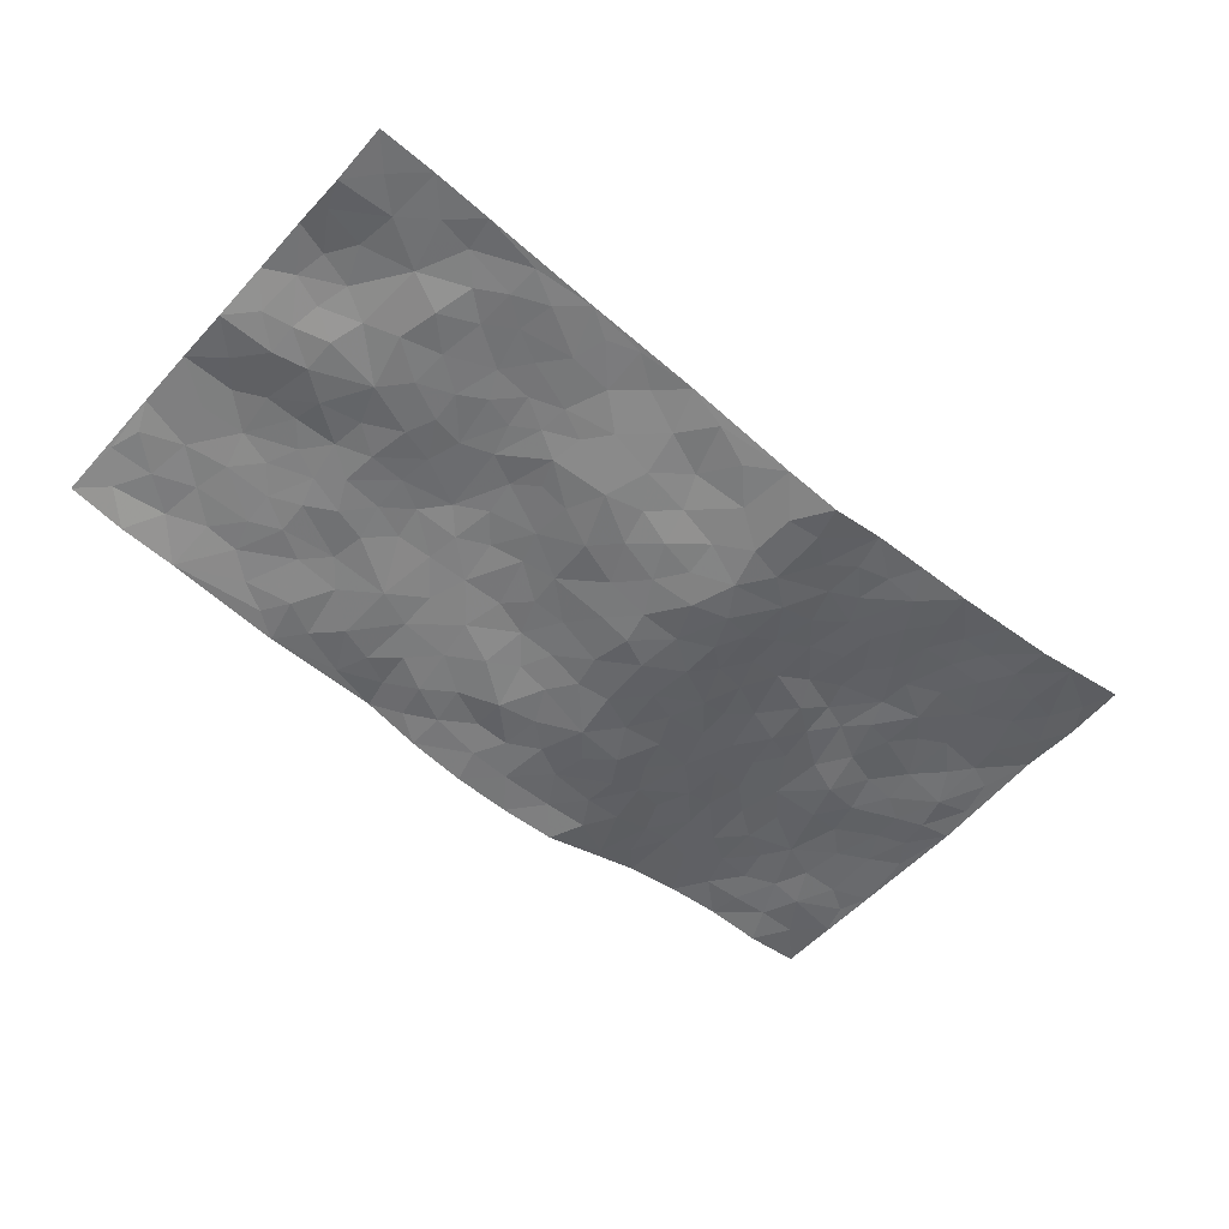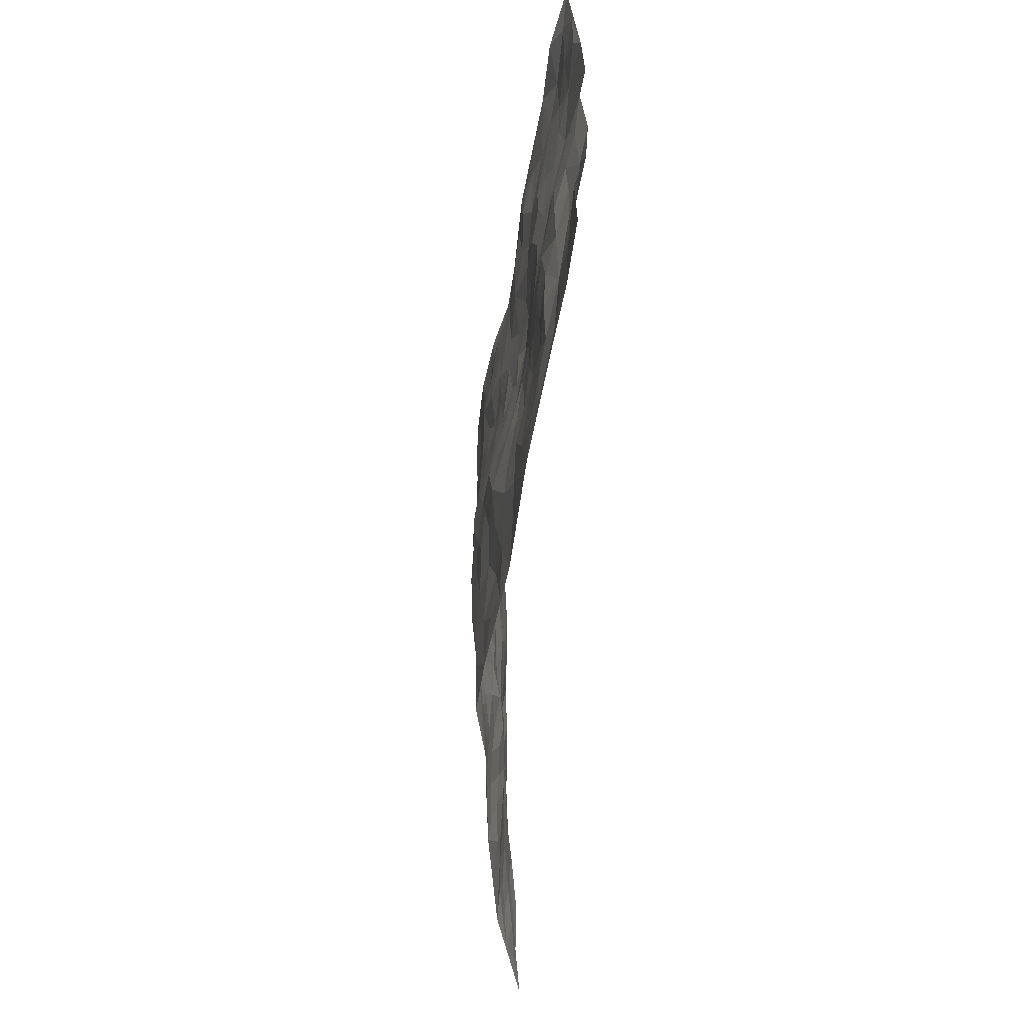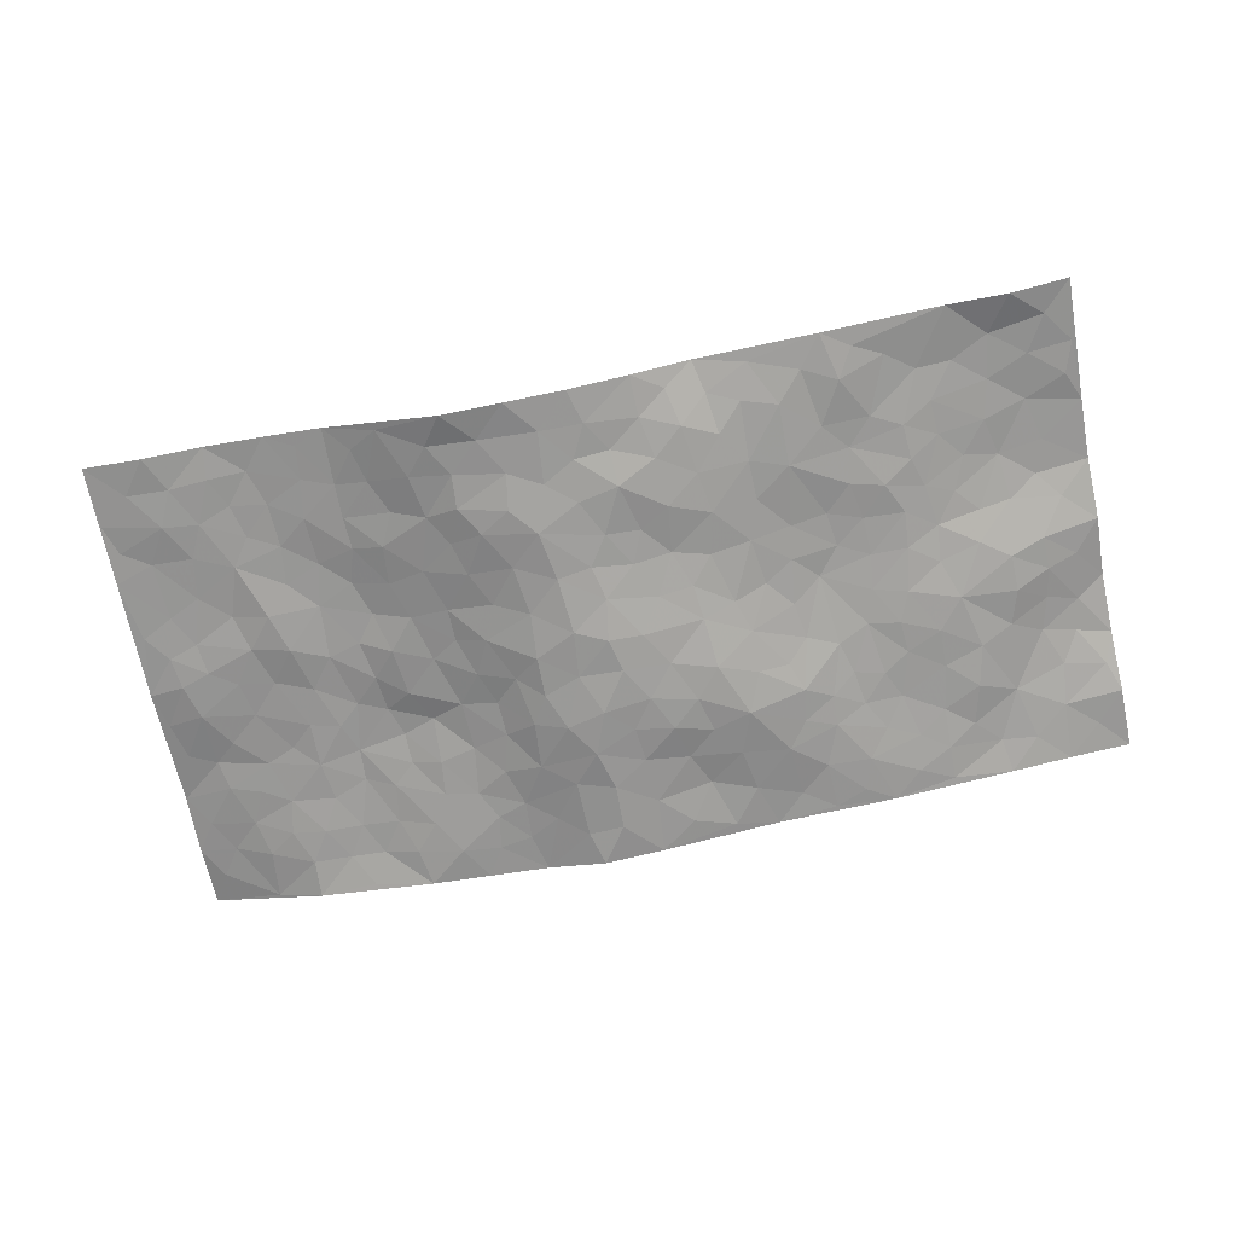
<metadata>
{"format":"obj","ext":"obj","renderer":"f3d","projection":"perspective","resolution":1024,"background":"white","views":[{"elev":-53.9,"azim":-41.2,"up":"+Z"},{"elev":-53.4,"azim":-93.8,"up":"+Y"},{"elev":-69.3,"azim":-168.7,"up":"+Z"}]}
</metadata>
<code>
v -0.9805 0.00504 0.04783
v -0.979 0.9962 0.05109
v 0.9735 0.004413 0.08488
v 0.9758 0.9994 0.0489
v -0.7957 0.393 0.02983
v -0.9767 0.5003 0.06497
v -0.8543 0.3588 0.0511
v 0.001075 0.002482 -0.05
v -0.9756 0.2522 0.06946
v -0.918 0.3391 0.06584
v -0.7341 0.002396 0.02474
v -0.9786 0.1299 0.04477
v -0.7096 0.2932 0.01872
v -0.857 0.00326 0.03943
v -0.837 0.2896 0.05217
v -0.4886 0.001603 -0.002315
v -0.956 0.1909 0.05568
v -0.2926 0.1669 -0.03116
v -0.7747 0.3226 0.03331
v -0.8612 0.1219 0.0435
v -0.9237 0.06654 0.04532
v -0.7947 0.06532 0.03531
v -0.6713 0.1273 0.01978
v -0.7223 0.07525 0.03035
v -0.8709 0.2086 0.05317
v -0.906 0.2714 0.06415
v -0.7669 0.1779 0.03685
v -0.6917 0.2099 0.01522
v -0.8625 0.4888 0.04354
v -0.9741 0.3765 0.07674
v -0.7346 0.9971 0.02075
v -0.5343 0.2224 0.00725
v 0.2594 0.1572 -0.03815
v -0.9759 0.7479 0.0738
v -0.364 0.3924 -0.01075
v -0.7796 0.7523 0.04625
v -0.7967 0.8309 0.0477
v -0.5793 0.4423 0.007621
v -0.5981 0.6054 0.01379
v -0.4892 0.998 -0.007541
v -0.9526 0.6858 0.07405
v -0.6586 0.5621 0.02614
v -0.3895 0.7529 -0.01549
v -0.507 0.2799 0.002386
v -0.4574 0.2251 -0.003424
v -0.4933 0.1622 -0.0006059
v -0.4454 0.6362 0.003451
v -0.3635 0.5591 -0.007298
v 0.1671 0.4736 -0.06693
v -0.3327 0.221 -0.02604
v -0.2082 0.6101 -0.03242
v -0.3723 0.6286 -0.006637
v -0.3 0.05832 -0.01574
v -0.6257 0.71 0.01606
v -0.3935 0.1942 -0.01533
v -0.867 0.6168 0.06669
v -0.03748 0.348 -0.07088
v 0.05857 0.3392 -0.07861
v 0.2956 0.4508 -0.03105
v -0.09361 0.5512 -0.05355
v -0.1634 0.5556 -0.04225
v 0.0932 0.6301 -0.06923
v -0.6312 0.3463 0.009302
v -0.7453 0.5734 0.04054
v -0.9492 0.8082 0.06198
v -0.558 0.1293 0.006156
v -0.3656 0.01251 -0.01038
v -0.7942 0.4667 0.03066
v -0.6154 0.1725 0.01405
v -0.6129 0.01849 0.01151
v -0.2423 0.002748 -0.01732
v -0.6142 0.08849 0.01084
v -0.5454 0.05325 0.001521
v -0.4298 0.03736 -0.00855
v -0.4498 0.1039 -0.009206
v -0.8872 0.6849 0.06654
v -0.9695 0.8721 0.06105
v -0.7349 0.5094 0.02755
v 8.613e-05 0.9979 -0.06476
v -0.7984 0.6747 0.05619
v -0.5597 0.315 0.006545
v -0.5096 0.4609 0.006841
v 0.007222 0.5713 -0.06935
v -0.04885 0.4829 -0.06813
v 0.003799 0.4196 -0.07604
v -0.1221 0.1294 -0.03622
v -0.5677 0.6696 0.006994
v -0.9115 0.562 0.06314
v -0.7289 0.6907 0.03984
v -0.4463 0.2968 -0.003688
v -0.6294 0.2676 0.01287
v -0.4993 0.6879 0.002594
v -0.1717 0.4847 -0.04665
v -0.2606 0.4355 -0.03228
v -0.6448 0.6487 0.02243
v -0.009695 0.1175 -0.05406
v -0.4112 0.5097 0.004403
v -0.3427 0.2881 -0.028
v -0.2382 0.5031 -0.03095
v -0.1805 0.382 -0.05597
v -0.9748 0.6235 0.07952
v -0.702 0.6224 0.03449
v -0.8093 0.5788 0.05266
v -0.3609 0.1102 -0.01671
v -0.5184 0.5328 0.01024
v -0.6816 0.4065 0.01393
v -0.1297 0.3242 -0.06067
v -0.1487 0.2496 -0.05289
v -0.5151 0.6113 0.009246
v 0.1098 0.7288 -0.07066
v -0.002309 0.2151 -0.06192
v -0.07235 0.273 -0.06509
v 0.00578 0.2883 -0.06973
v -0.4265 0.3634 -0.004602
v -0.1955 0.1842 -0.04248
v -0.6517 0.4877 0.01986
v -0.5542 0.3811 0.004485
v -0.4891 0.3913 0.003924
v -0.3044 0.5235 -0.01626
v -0.2582 0.35 -0.04056
v -0.3519 0.4664 -0.009833
v -0.2268 0.2706 -0.05197
v -0.09006 0.4113 -0.06286
v -0.5922 0.5312 0.01294
v -0.0906 0.1992 -0.04931
v -0.2116 0.09422 -0.02929
v -0.3971 0.258 -0.01477
v -0.9245 0.4383 0.05815
v -0.8649 0.4214 0.04617
v 0.09335 0.4225 -0.07338
v 0.2092 0.2373 -0.05419
v 0.08374 0.5168 -0.07581
v 0.02003 0.4881 -0.07813
v 0.1677 0.3926 -0.06616
v 0.7879 0.4977 0.03885
v 0.2195 0.4336 -0.04992
v 0.2645 0.3132 -0.03639
v 0.1609 0.5669 -0.06162
v 0.124 0.9978 -0.07001
v -0.2906 0.6189 -0.0213
v 0.4209 0.8796 -0.008006
v 0.485 0.9986 0.00607
v -0.2137 0.7801 -0.0391
v -0.05772 0.8634 -0.05403
v -0.3202 0.3481 -0.02584
v -0.4557 0.5655 0.007176
v -0.07289 0.05356 -0.04476
v -0.1561 0.02297 -0.03099
v 0.1233 0.001637 -0.06041
v 0.01401 0.8595 -0.06155
v -0.01576 0.6995 -0.06213
v 0.4202 0.1968 -0.01181
v 0.3382 0.2895 -0.01762
v 0.5874 0.5264 0.01947
v 0.5204 0.5466 0.01312
v 0.455 0.1354 -0.012
v 0.5198 0.2278 0.008881
v 0.4088 0.3614 0.003812
v 0.02367 0.6406 -0.06603
v -0.05772 0.6272 -0.05502
v -0.1462 0.7288 -0.05113
v -0.08513 0.6929 -0.0514
v -0.06021 0.7908 -0.06378
v -0.1342 0.6326 -0.04163
v 0.02153 0.7743 -0.06497
v 0.2485 0.9964 -0.06676
v -0.01865 0.926 -0.06143
v -0.2684 0.8453 -0.02958
v -0.1993 0.8795 -0.04138
v -0.3146 0.7799 -0.02244
v -0.2419 0.9965 -0.01507
v -0.2269 0.6952 -0.03583
v -0.3159 0.6993 -0.01926
v -0.1399 0.829 -0.05015
v -0.1221 0.9978 -0.04605
v 0.2194 0.7453 -0.05874
v 0.1744 0.6668 -0.05928
v 0.3244 0.5947 -0.02423
v 0.2606 0.5226 -0.04275
v 0.2658 0.6652 -0.04286
v 0.422 0.7437 -0.01108
v 0.3539 0.6826 -0.02339
v 0.2853 0.7326 -0.03989
v 0.06912 0.9285 -0.06512
v 0.07969 0.8225 -0.06391
v 0.1464 0.8573 -0.0606
v 0.2512 0.8724 -0.05013
v 0.3209 0.7927 -0.03386
v 0.2314 0.5951 -0.0452
v -0.8799 0.866 0.05181
v -0.6808 0.8161 0.02572
v -0.8658 0.7739 0.06016
v -0.8578 0.9943 0.02563
v -0.9211 0.9375 0.04783
v -0.8087 0.9207 0.04407
v -0.7314 0.885 0.03505
v -0.6049 0.9288 0.01102
v -0.6608 0.8854 0.02352
v -0.6854 0.7453 0.02885
v -0.5595 0.8139 0.007553
v -0.621 0.7807 0.01481
v -0.5116 0.9003 -0.007725
v -0.3911 0.8773 -0.01696
v -0.5452 0.9597 -0.0004065
v -0.4642 0.8153 -0.005008
v -0.4425 0.9356 -0.01031
v -0.3439 0.9716 -0.01266
v -0.5105 0.7601 0.004807
v -0.3195 0.9002 -0.02048
v -0.2569 0.929 -0.02143
v 0.1578 0.7845 -0.06624
v 0.2559 0.8035 -0.05246
v 0.1895 0.9328 -0.05859
v 0.39 0.8115 -0.01396
v 0.3371 0.8798 -0.03414
v 0.3802 0.9817 -0.0252
v 0.2899 0.9365 -0.04779
v 0.4384 0.9477 -0.006934
v 0.377 0.4929 -0.01082
v 0.3229 0.5284 -0.02287
v 0.4788 0.6037 0.01045
v 0.4287 0.664 -0.004424
v 0.4025 0.5876 -0.00837
v 0.3517 0.1902 -0.0223
v 0.4761 0.3344 0.01515
v 0.4563 0.5221 -0.00244
v 0.3429 0.3876 -0.01471
v -0.1238 0.9138 -0.0475
v -0.1824 0.9567 -0.034
v 0.3197 0.1331 -0.02972
v 0.6123 0.01563 0.004563
v 0.2024 0.333 -0.05911
v 0.2685 0.3845 -0.03273
v 0.5797 0.2479 0.02271
v 0.7296 0.9988 0.03786
v 0.9738 0.2534 0.07805
v 0.4877 0.8119 0.006794
v 0.7139 0.4881 0.03489
v 0.4845 0.7465 0.00575
v 0.9759 0.5013 0.05594
v 0.6654 0.2949 0.02797
v 0.505 0.4677 0.0107
v 0.7738 0.3123 0.04415
v 0.5565 0.4158 0.02155
v 0.4902 0.002352 -0.01437
v 0.09112 0.2514 -0.07449
v 0.505 0.07746 -0.007521
v 0.1363 0.3184 -0.07307
v 0.4138 0.267 -0.007677
v 0.8703 0.2673 0.05533
v 0.6372 0.4622 0.02636
v 0.5764 0.08239 0.01036
v 0.4452 0.4253 0.000708
v 0.603 0.3721 0.0235
v 0.2856 0.2325 -0.03427
v 0.4745 0.2716 0.006834
v 0.2636 0.07833 -0.0353
v 0.3671 0.002003 -0.02429
v 0.2438 0.001794 -0.03453
v 0.2007 0.1143 -0.04653
v 0.06861 0.1691 -0.06754
v 0.1457 0.1892 -0.06175
v 0.6102 0.1479 0.01897
v 0.7727 0.424 0.04165
v 0.7453 0.2226 0.03582
v 0.6496 0.08151 0.01929
v 0.665 0.3853 0.02936
v 0.7136 0.3403 0.0376
v 0.8814 0.3282 0.0603
v 0.7418 0.5681 0.03268
v 0.6904 0.1469 0.02337
v 0.7619 0.1518 0.03281
v 0.8363 0.369 0.04926
v 0.9382 0.3518 0.06487
v 0.8832 0.4396 0.04599
v 0.5776 0.3132 0.02496
v 0.8191 0.1083 0.04165
v 0.3319 0.06325 -0.02813
v 0.4114 0.06904 -0.02388
v 0.07146 0.07727 -0.06358
v 0.1432 0.07179 -0.05735
v 0.976 0.7501 0.05204
v 0.7313 0.08102 0.02468
v 0.6522 0.2165 0.02626
v 0.9574 0.4264 0.0606
v 0.9043 0.51 0.04592
v 0.8052 0.2522 0.04562
v 0.5309 0.1485 0.005992
v 0.735 0.00349 0.01976
v 0.4975 0.3941 0.01703
v 0.936 0.06647 0.07118
v 0.9749 0.1289 0.07599
v 0.8371 0.1825 0.05026
v 0.8951 0.1271 0.06271
v 0.8279 0.01145 0.04506
v 0.9338 0.191 0.06794
v 0.6627 0.556 0.02074
v 0.6887 0.6333 0.02475
v 0.581 0.636 0.02269
v 0.8226 0.6918 0.04605
v 0.6274 0.7716 0.0293
v 0.9544 0.6257 0.0524
v 0.7635 0.6421 0.04164
v 0.852 0.5957 0.04684
v 0.7301 0.7442 0.03605
v 0.8433 0.5313 0.04172
v 0.9135 0.5748 0.0489
v 0.8891 0.66 0.04974
v 0.6362 0.6925 0.02909
v 0.5611 0.7239 0.02238
v 0.5051 0.6744 0.01457
v 0.851 0.8525 0.03814
v 0.7083 0.8714 0.03738
v 0.809 0.7771 0.04238
v 0.8947 0.7784 0.04864
v 0.7773 0.8445 0.03881
v 0.973 0.8747 0.05031
v 0.6903 0.8027 0.03555
v 0.9516 0.8119 0.05116
v 0.738 0.9319 0.03561
v 0.8531 0.9988 0.03425
v 0.6067 0.9987 0.0263
v 0.8179 0.9262 0.03761
v 0.9047 0.9285 0.04256
v 0.6569 0.9348 0.03416
v 0.5526 0.9016 0.01799
v 0.4878 0.8813 0.007355
v 0.5459 0.9699 0.01651
v 0.566 0.822 0.01858
v 0.632 0.8609 0.03046
f 29 6 128
f 12 21 20
f 26 10 9
f 55 45 46
f 27 19 15
f 26 9 17
f 101 6 88
f 12 1 21
f 7 15 19
f 125 86 96
f 84 123 85
f 129 29 128
f 25 27 15
f 12 20 17
f 73 75 66
f 22 14 11
f 26 17 25
f 9 12 17
f 25 15 26
f 5 129 7
f 52 146 48
f 55 18 50
f 7 19 5
f 20 27 25
f 124 82 105
f 41 76 34
f 20 14 22
f 14 20 21
f 14 21 1
f 24 22 11
f 24 27 22
f 72 66 69
f 69 32 91
f 70 24 11
f 24 23 27
f 17 20 25
f 27 20 22
f 10 15 7
f 10 26 15
f 23 28 27
f 27 13 19
f 28 23 69
f 13 27 28
f 119 121 94
f 10 7 129
f 6 30 128
f 9 10 30
f 36 192 80
f 80 102 89
f 118 81 44
f 64 103 78
f 115 126 86
f 45 32 46
f 91 63 13
f 129 68 29
f 95 87 54
f 95 54 199
f 202 40 204
f 82 97 105
f 29 88 6
f 18 55 104
f 148 126 71
f 38 82 124
f 50 18 122
f 117 82 38
f 5 19 106
f 82 117 118
f 80 64 102
f 127 45 55
f 194 77 190
f 98 35 114
f 39 124 105
f 127 50 98
f 106 19 13
f 66 75 46
f 39 95 42
f 63 117 38
f 95 89 102
f 101 56 76
f 51 140 99
f 18 53 126
f 62 83 132
f 45 127 90
f 112 113 57
f 103 29 68
f 130 85 58
f 109 39 105
f 35 94 121
f 113 246 58
f 151 165 163
f 120 100 94
f 114 127 98
f 192 190 65
f 95 39 87
f 36 191 37
f 67 104 74
f 56 101 88
f 13 63 106
f 192 34 76
f 268 241 243
f 108 115 125
f 93 84 60
f 133 84 85
f 156 288 157
f 101 76 41
f 80 103 64
f 105 97 146
f 99 61 51
f 92 109 47
f 125 96 111
f 158 227 153
f 75 104 55
f 69 66 32
f 81 91 32
f 106 78 68
f 42 64 78
f 77 34 65
f 24 70 72
f 75 73 16
f 16 71 67
f 2 34 77
f 13 28 91
f 103 56 88
f 56 80 76
f 72 69 23
f 11 16 70
f 16 73 70
f 16 67 74
f 115 18 126
f 24 72 23
f 73 72 70
f 16 74 75
f 72 73 66
f 32 45 44
f 84 83 60
f 66 46 32
f 78 106 116
f 117 63 81
f 67 53 104
f 103 68 78
f 69 91 28
f 36 80 89
f 106 38 116
f 106 68 5
f 81 118 117
f 62 132 138
f 32 44 81
f 53 67 71
f 57 58 85
f 123 100 107
f 93 60 61
f 33 230 224
f 8 96 147
f 132 133 130
f 140 48 119
f 93 100 123
f 122 98 50
f 164 60 160
f 53 71 126
f 125 112 108
f 193 194 195
f 75 55 46
f 63 91 81
f 56 103 80
f 196 198 31
f 18 104 53
f 121 48 97
f 38 106 63
f 118 97 82
f 97 35 121
f 51 172 140
f 130 134 49
f 87 39 109
f 288 252 263
f 97 114 35
f 47 43 92
f 57 113 58
f 248 130 58
f 34 101 41
f 114 90 127
f 116 124 42
f 145 94 35
f 118 114 97
f 167 79 175
f 98 145 35
f 85 123 57
f 43 47 52
f 199 36 89
f 42 78 116
f 159 83 62
f 88 29 103
f 74 104 75
f 118 44 90
f 173 140 172
f 42 95 102
f 190 192 37
f 65 190 77
f 89 95 199
f 125 111 112
f 92 87 109
f 18 115 122
f 177 180 176
f 112 57 107
f 109 105 146
f 93 94 100
f 285 286 275
f 96 86 147
f 137 232 131
f 57 123 107
f 87 92 208
f 49 134 136
f 132 130 49
f 161 164 162
f 50 127 55
f 122 108 107
f 122 107 100
f 48 140 52
f 118 90 114
f 99 119 94
f 123 84 93
f 36 37 192
f 48 121 119
f 120 122 100
f 39 42 124
f 38 124 116
f 248 58 246
f 44 45 90
f 98 122 120
f 146 52 47
f 94 93 99
f 168 209 170
f 212 183 188
f 202 197 200
f 42 102 64
f 107 108 112
f 99 93 61
f 8 280 96
f 112 111 113
f 125 115 86
f 115 108 122
f 128 30 10
f 5 68 129
f 10 129 128
f 132 49 138
f 83 84 133
f 130 133 85
f 83 133 132
f 248 134 130
f 156 152 224
f 151 110 165
f 212 186 211
f 153 224 249
f 254 251 244
f 246 261 262
f 225 158 249
f 49 136 179
f 185 184 150
f 214 188 181
f 181 188 182
f 161 163 174
f 143 170 172
f 110 211 185
f 184 79 167
f 174 228 169
f 62 110 159
f 163 150 144
f 210 169 229
f 170 143 168
f 176 211 110
f 98 120 145
f 94 145 120
f 48 146 97
f 109 146 47
f 148 86 126
f 147 86 148
f 71 8 148
f 8 147 148
f 244 276 254
f 232 136 134
f 174 143 161
f 60 83 160
f 163 162 151
f 159 160 83
f 261 281 262
f 259 281 149
f 219 220 59
f 246 113 111
f 33 255 131
f 157 256 152
f 137 255 153
f 230 278 279
f 262 260 33
f 154 155 242
f 131 255 137
f 248 131 232
f 281 280 149
f 259 258 278
f 220 179 59
f 159 151 160
f 162 160 151
f 164 61 60
f 228 174 144
f 144 174 163
f 159 110 151
f 161 172 164
f 186 184 185
f 161 162 163
f 61 164 51
f 160 162 164
f 187 217 213
f 150 163 165
f 205 202 200
f 79 184 139
f 170 43 173
f 174 169 143
f 161 143 172
f 167 144 150
f 176 180 183
f 172 170 173
f 223 226 221
f 185 150 165
f 99 140 119
f 207 206 203
f 172 51 164
f 43 52 173
f 173 52 140
f 167 175 228
f 228 229 169
f 210 168 169
f 177 110 62
f 189 138 179
f 62 138 177
f 136 232 233
f 181 182 222
f 150 184 167
f 178 180 189
f 49 179 138
f 177 138 189
f 180 178 182
f 178 179 220
f 307 308 304
f 222 223 221
f 215 187 188
f 176 183 212
f 187 213 186
f 214 215 188
f 185 211 186
f 237 181 239
f 182 188 183
f 110 185 165
f 216 215 141
f 211 176 212
f 182 183 180
f 176 110 177
f 213 184 186
f 178 189 179
f 177 189 180
f 195 190 37
f 197 198 200
f 195 194 190
f 34 192 65
f 80 192 76
f 37 196 195
f 194 2 77
f 193 2 194
f 196 37 191
f 31 193 195
f 198 196 191
f 31 195 196
f 199 201 191
f 197 204 31
f 198 191 201
f 31 198 197
f 201 199 54
f 36 199 191
f 54 208 201
f 208 43 205
f 208 54 87
f 198 201 200
f 206 205 203
f 43 170 203
f 210 207 209
f 40 202 206
f 31 204 40
f 197 202 204
f 208 205 200
f 43 203 205
f 205 206 202
f 203 209 207
f 171 40 207
f 40 206 207
f 208 200 201
f 43 208 92
f 170 209 203
f 168 143 169
f 207 210 171
f 168 210 209
f 188 187 212
f 212 187 186
f 166 139 213
f 184 213 139
f 237 214 181
f 215 214 141
f 216 141 218
f 213 217 166
f 142 166 216
f 217 216 166
f 187 215 217
f 216 217 215
f 237 141 214
f 142 216 218
f 223 222 182
f 179 136 59
f 223 220 219
f 267 238 251
f 237 327 141
f 223 182 178
f 158 290 253
f 220 223 178
f 59 233 227
f 233 59 136
f 248 246 131
f 153 249 158
f 251 254 267
f 223 219 226
f 111 261 246
f 297 251 238
f 276 256 157
f 167 228 144
f 229 228 175
f 175 171 229
f 229 171 210
f 260 257 33
f 265 271 272
f 266 289 283
f 269 243 250
f 249 224 152
f 266 283 271
f 227 233 137
f 253 227 158
f 325 313 320
f 135 264 275
f 310 329 239
f 270 298 297
f 249 256 225
f 275 273 269
f 311 222 221
f 155 154 299
f 234 276 157
f 310 311 299
f 222 239 181
f 221 226 155
f 266 263 252
f 242 290 244
f 264 273 275
f 273 264 243
f 242 244 154
f 276 290 225
f 288 234 157
f 240 282 302
f 275 286 306
f 225 290 158
f 234 263 284
f 241 254 276
f 233 232 137
f 137 153 227
f 264 135 238
f 244 251 154
f 260 259 257
f 227 253 219
f 33 224 255
f 154 297 299
f 240 302 307
f 297 154 251
f 264 268 243
f 253 226 219
f 271 284 263
f 277 294 293
f 290 242 253
f 241 234 284
f 59 227 219
f 242 155 226
f 252 245 231
f 157 152 156
f 257 230 33
f 152 256 249
f 278 230 257
f 262 33 131
f 224 153 255
f 259 278 257
f 134 248 232
f 230 279 224
f 96 261 111
f 261 96 280
f 280 281 261
f 246 262 131
f 252 247 245
f 268 267 241
f 283 277 272
f 288 247 252
f 275 274 285
f 295 291 294
f 267 268 264
f 263 234 288
f 309 310 299
f 290 276 244
f 283 272 271
f 267 254 241
f 265 243 241
f 236 240 285
f 297 238 270
f 303 305 298
f 241 276 234
f 221 155 299
f 272 277 293
f 250 243 287
f 286 285 240
f 284 271 265
f 271 263 266
f 295 3 291
f 225 256 276
f 241 284 265
f 289 266 231
f 3 292 291
f 321 235 323
f 293 294 296
f 279 278 258
f 245 279 258
f 279 156 224
f 260 281 259
f 280 8 149
f 262 281 260
f 231 266 252
f 267 264 238
f 306 304 270
f 283 289 295
f 243 269 273
f 236 269 250
f 294 292 296
f 274 236 285
f 269 274 275
f 250 287 293
f 245 289 231
f 236 274 269
f 156 279 247
f 242 226 253
f 247 279 245
f 243 265 287
f 288 156 247
f 265 272 293
f 296 292 236
f 293 287 265
f 295 294 277
f 277 283 295
f 236 250 296
f 289 3 295
f 292 294 291
f 293 296 250
f 300 304 308
f 325 320 235
f 329 330 326
f 270 304 303
f 270 303 298
f 309 305 301
f 135 306 270
f 299 297 298
f 298 309 299
f 238 135 270
f 300 314 305
f 303 300 305
f 304 306 307
f 300 303 304
f 282 319 315
f 322 325 235
f 275 306 135
f 307 306 286
f 240 307 286
f 308 307 302
f 302 282 308
f 308 282 315
f 305 309 298
f 310 309 301
f 310 301 329
f 310 239 311
f 222 311 239
f 299 311 221
f 319 312 315
f 312 323 316
f 301 305 318
f 305 314 316
f 300 308 315
f 316 314 312
f 312 314 315
f 315 314 300
f 323 312 324
f 316 313 318
f 282 4 317
f 330 313 325
f 4 321 324
f 235 320 323
f 282 317 319
f 312 319 317
f 326 325 322
f 316 320 313
f 316 318 305
f 142 218 327
f 327 218 141
f 316 323 320
f 324 312 317
f 4 324 317
f 321 323 324
f 318 313 330
f 328 326 322
f 326 327 329
f 329 327 237
f 326 328 327
f 322 142 328
f 327 328 142
f 329 237 239
f 301 318 330
f 326 330 325
f 330 329 301

</code>
